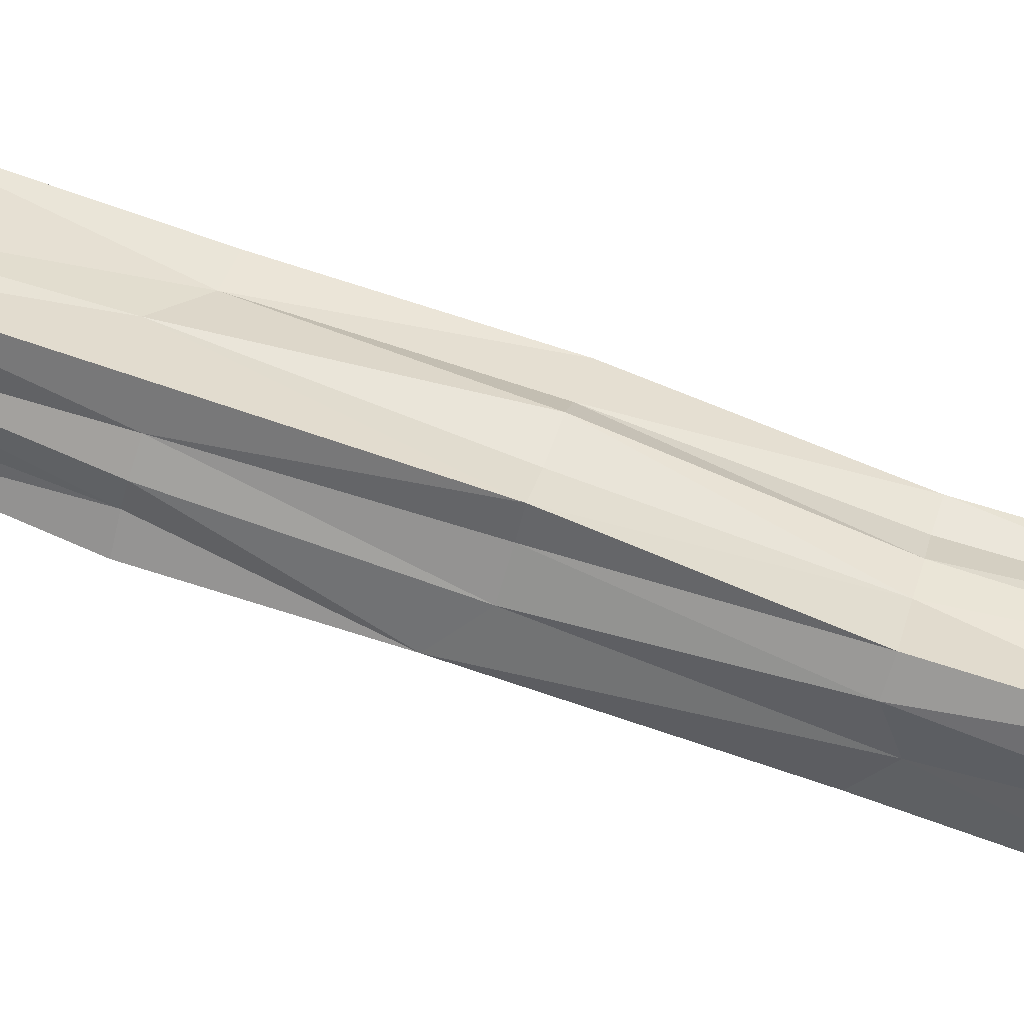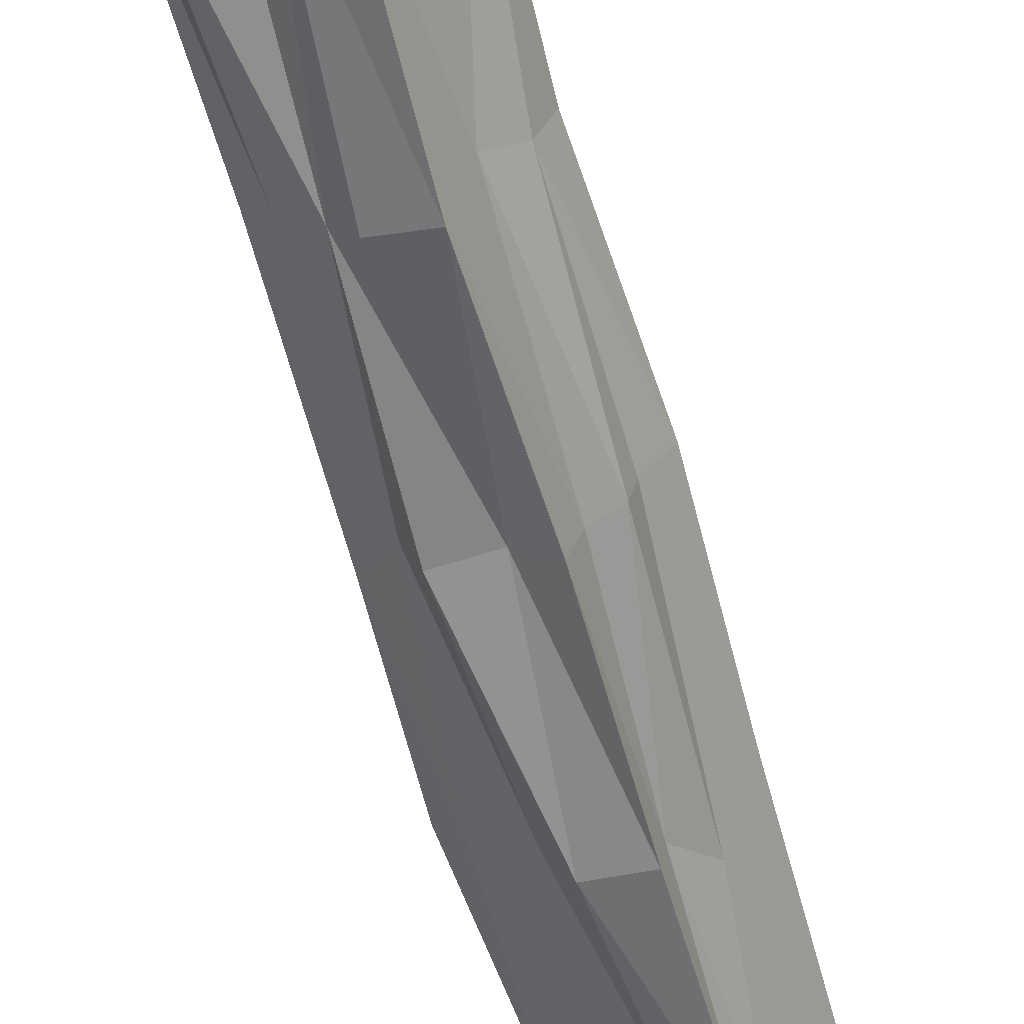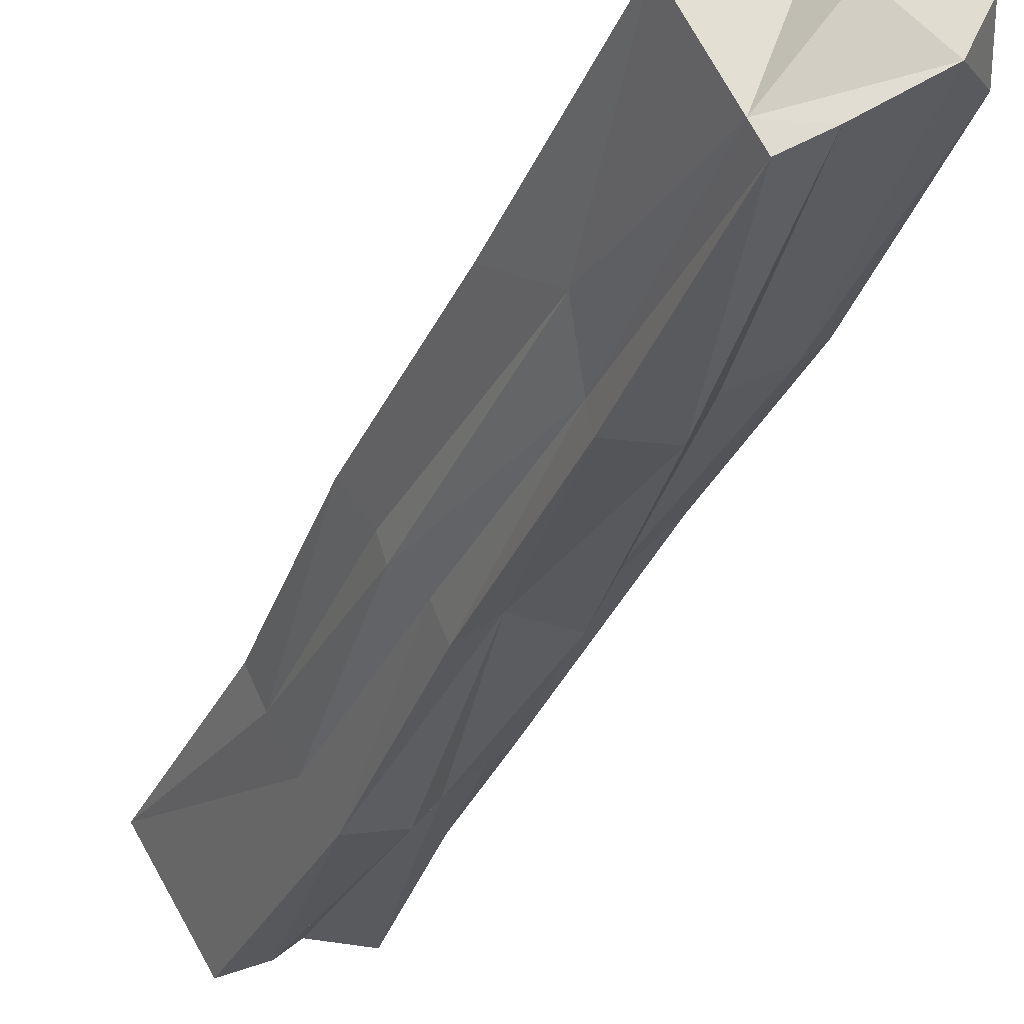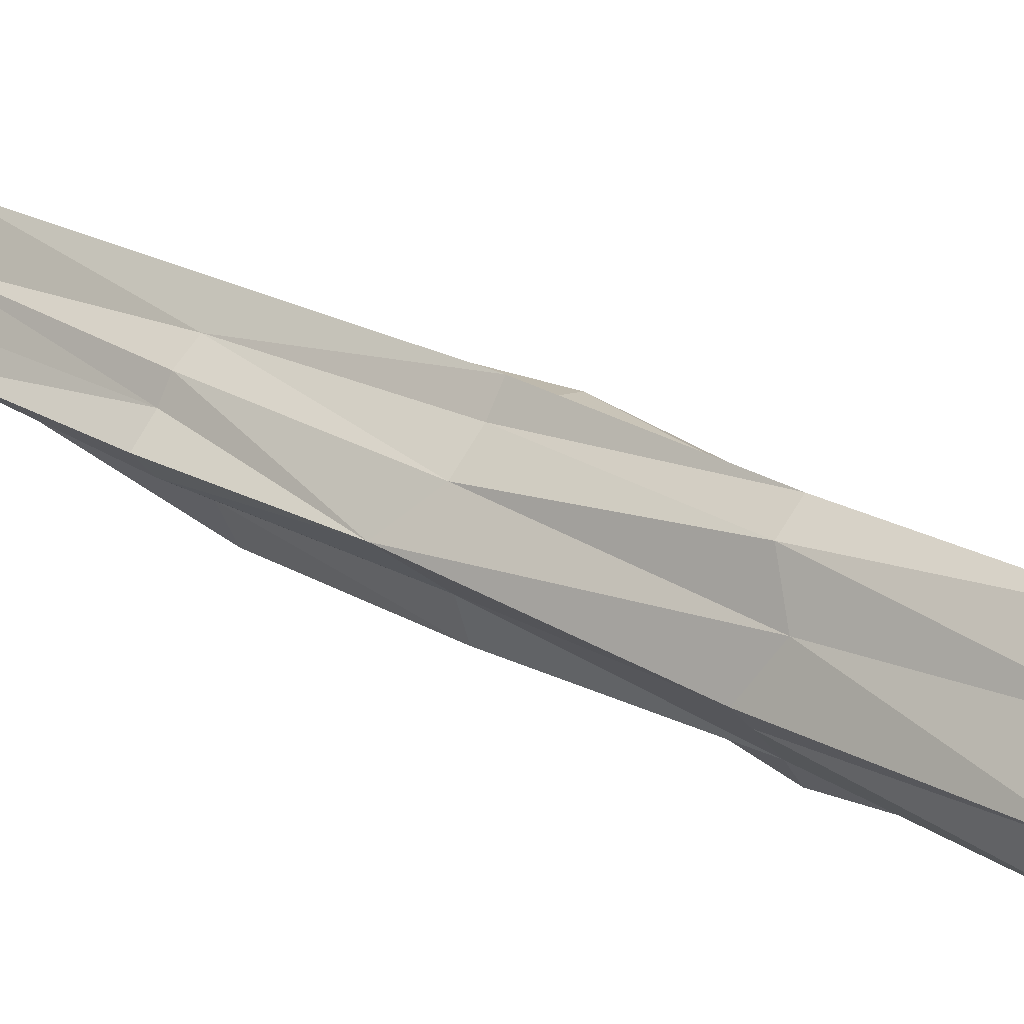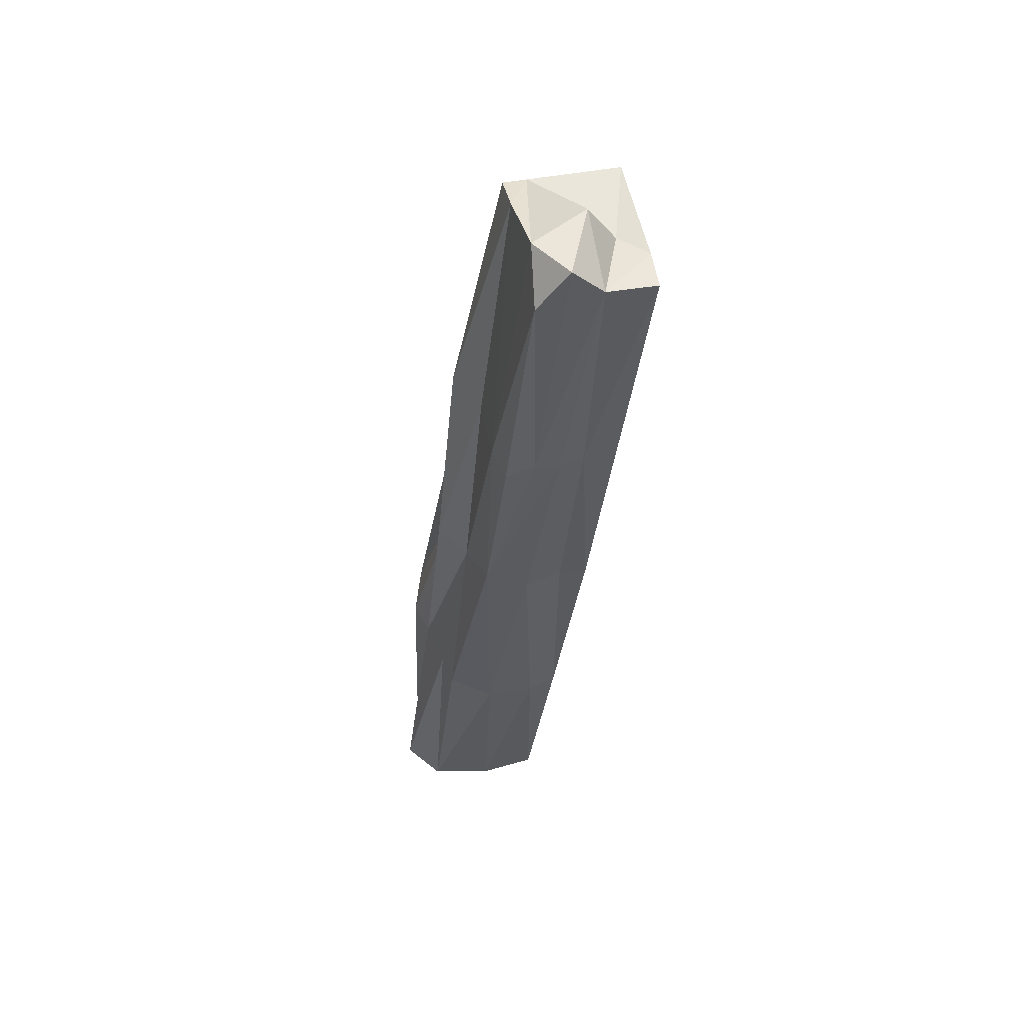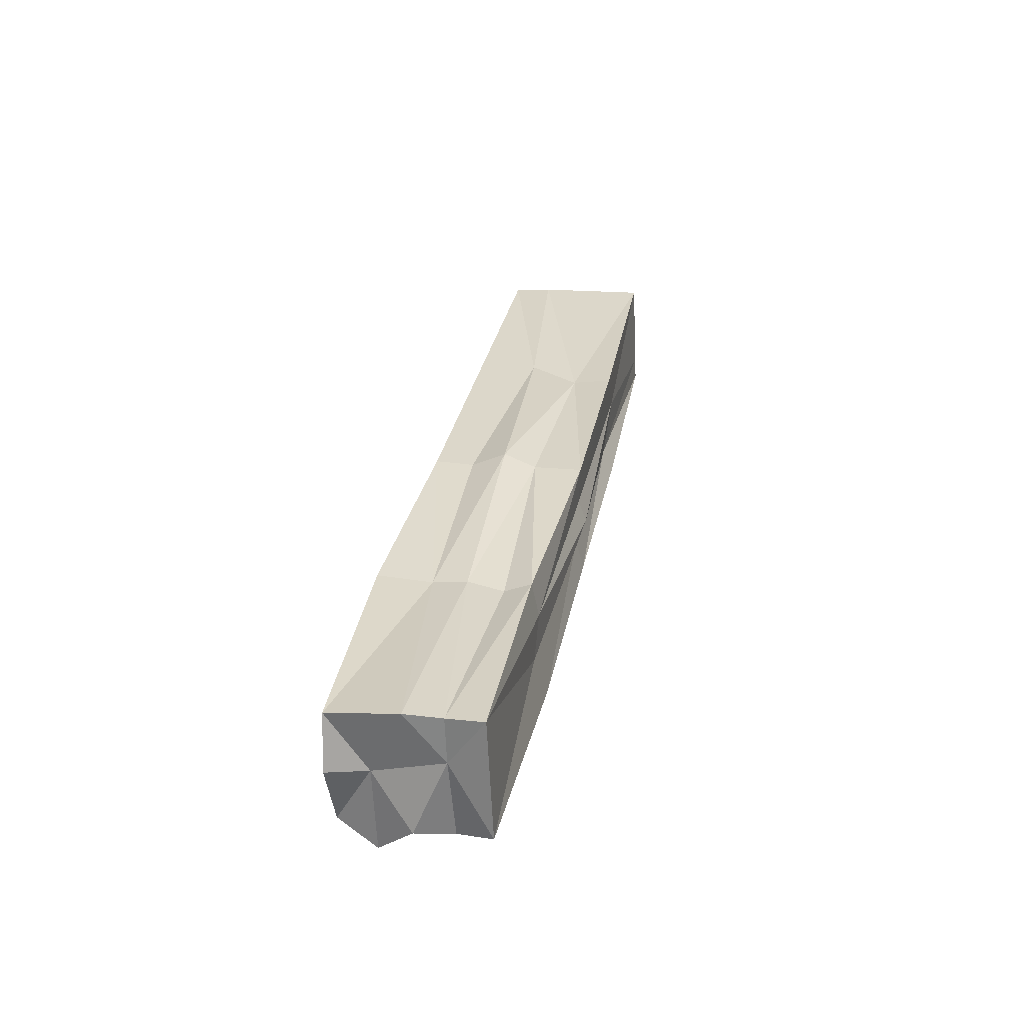
<metadata>
{"format":"obj","ext":"obj","renderer":"f3d","projection":"perspective","resolution":1024,"background":"white","views":[{"elev":70.5,"azim":-85.6,"up":"+Z"},{"elev":-61.2,"azim":0.5,"up":"+Z"},{"elev":-32.3,"azim":144.4,"up":"+Z"},{"elev":23.7,"azim":-63.8,"up":"+Z"},{"elev":68.5,"azim":-67.8,"up":"+Y"},{"elev":-69.0,"azim":35.9,"up":"+Y"}]}
</metadata>
<code>
o Cube.089_Cube.093
v -8.698 4.003 -13.84
v -8.792 4.033 -13.99
v -8.443 5.326 -13.95
v -8.514 3.948 -13.96
v -8.258 5.289 -14.07
v -8.521 4.651 -13.82
v -8.618 4.734 -13.95
v -8.749 3.996 -13.91
v -8.3 5.319 -14.04
v -8.433 4.638 -14.1
v -8.703 3.983 -14.05
v -8.334 4.605 -13.95
v -8.604 3.972 -13.89
v -8.291 5.359 -13.93
v -8.42 4.625 -13.87
v -8.379 4.62 -14.03
v -8.554 4.669 -14.06
v -8.588 4.672 -13.9
v -8.349 5.332 -13.81
v -8.701 4.364 -13.99
v -8.528 4.322 -14.12
v -8.771 4.022 -14.06
v -8.165 5.276 -13.93
v -8.436 4.291 -13.96
v -8.613 3.963 -14.11
v -8.56 3.965 -13.93
v -8.624 4.337 -13.83
v -8.388 5.338 -13.87
v -8.556 5.008 -13.94
v -8.375 5.371 -13.98
v -8.349 4.956 -14.09
v -8.661 3.996 -14.09
v -8.256 4.925 -13.95
v -8.299 5.316 -13.84
v -8.599 3.973 -13.99
v -8.515 4.31 -13.91
v -8.393 4.619 -13.91
v -8.476 4.64 -13.85
v -8.503 4.287 -14.06
v -8.416 4.631 -14.06
v -8.37 4.616 -14
v -8.625 4.347 -14.07
v -8.455 4.983 -14.03
v -8.576 4.673 -14.01
v -8.482 4.649 -14.06
v -8.506 4.992 -13.88
v -8.544 4.659 -13.86
v -8.52 5 -13.91
v -8.471 4.981 -13.85
v -8.659 4.348 -13.86
v -8.424 4.977 -14.08
v -8.523 5.003 -13.98
v -8.672 4.357 -14.02
v -8.288 5.007 -14.01
v -8.344 4.953 -14.06
v -8.359 4.995 -13.87
v -8.309 4.939 -13.92
v -8.478 4.302 -13.95
v -8.701 4.007 -13.95
v -8.239 5.286 -14.04
v -8.287 5.302 -13.89
v -8.401 5.384 -13.91
v -8.56 4.322 -13.88
v -8.458 4.299 -14.01
v -8.596 4.34 -14.1
v -8.688 4.321 -13.92
f 20 2 66
f 24 4 64
f 14 28 61
f 60 9 30
f 59 11 35
f 66 8 50
f 54 41 16
f 23 33 54
f 60 54 55
f 39 25 21
f 56 38 15
f 34 19 56
f 35 4 26
f 13 35 26
f 23 61 34
f 60 61 23
f 14 62 28
f 64 4 39
f 7 66 18
f 26 36 13
f 63 27 1
f 30 3 62
f 60 14 61
f 59 22 11
f 57 15 37
f 6 56 19
f 55 16 40
f 39 4 25
f 41 33 12
f 22 42 11
f 44 43 17
f 45 31 10
f 18 49 46
f 7 46 48
f 48 29 7
f 48 28 62
f 48 3 29
f 6 49 47
f 1 50 8
f 19 28 49
f 28 46 49
f 27 47 50
f 50 18 66
f 17 51 45
f 51 5 31
f 9 51 43
f 7 52 44
f 52 3 30
f 52 9 43
f 2 53 22
f 20 44 53
f 42 44 17
f 10 55 40
f 60 23 54
f 55 5 60
f 21 40 39
f 12 57 37
f 40 16 39
f 57 23 34
f 26 24 58
f 34 56 57
f 24 37 58
f 36 37 15
f 13 59 35
f 8 2 59
f 2 22 59
f 28 34 61
f 1 8 59
f 60 30 14
f 60 5 9
f 25 35 32
f 32 21 25
f 14 30 62
f 13 63 1
f 11 32 35
f 63 15 38
f 63 6 27
f 64 16 41
f 64 12 24
f 32 42 65
f 42 45 65
f 21 45 10
f 66 2 8
f 7 20 66
f 26 58 36
f 57 56 15
f 6 38 56
f 55 54 16
f 41 54 33
f 22 53 42
f 44 52 43
f 45 51 31
f 18 47 49
f 7 18 46
f 48 46 28
f 48 62 3
f 6 19 49
f 1 27 50
f 27 6 47
f 50 47 18
f 17 43 51
f 51 9 5
f 7 29 52
f 52 29 3
f 52 30 9
f 2 20 53
f 20 7 44
f 42 53 44
f 10 31 55
f 55 31 5
f 21 10 40
f 12 33 57
f 57 33 23
f 26 4 24
f 24 12 37
f 36 58 37
f 13 1 59
f 28 19 34
f 25 4 35
f 32 65 21
f 13 36 63
f 63 36 15
f 63 38 6
f 64 39 16
f 64 41 12
f 32 11 42
f 42 17 45
f 21 65 45

</code>
